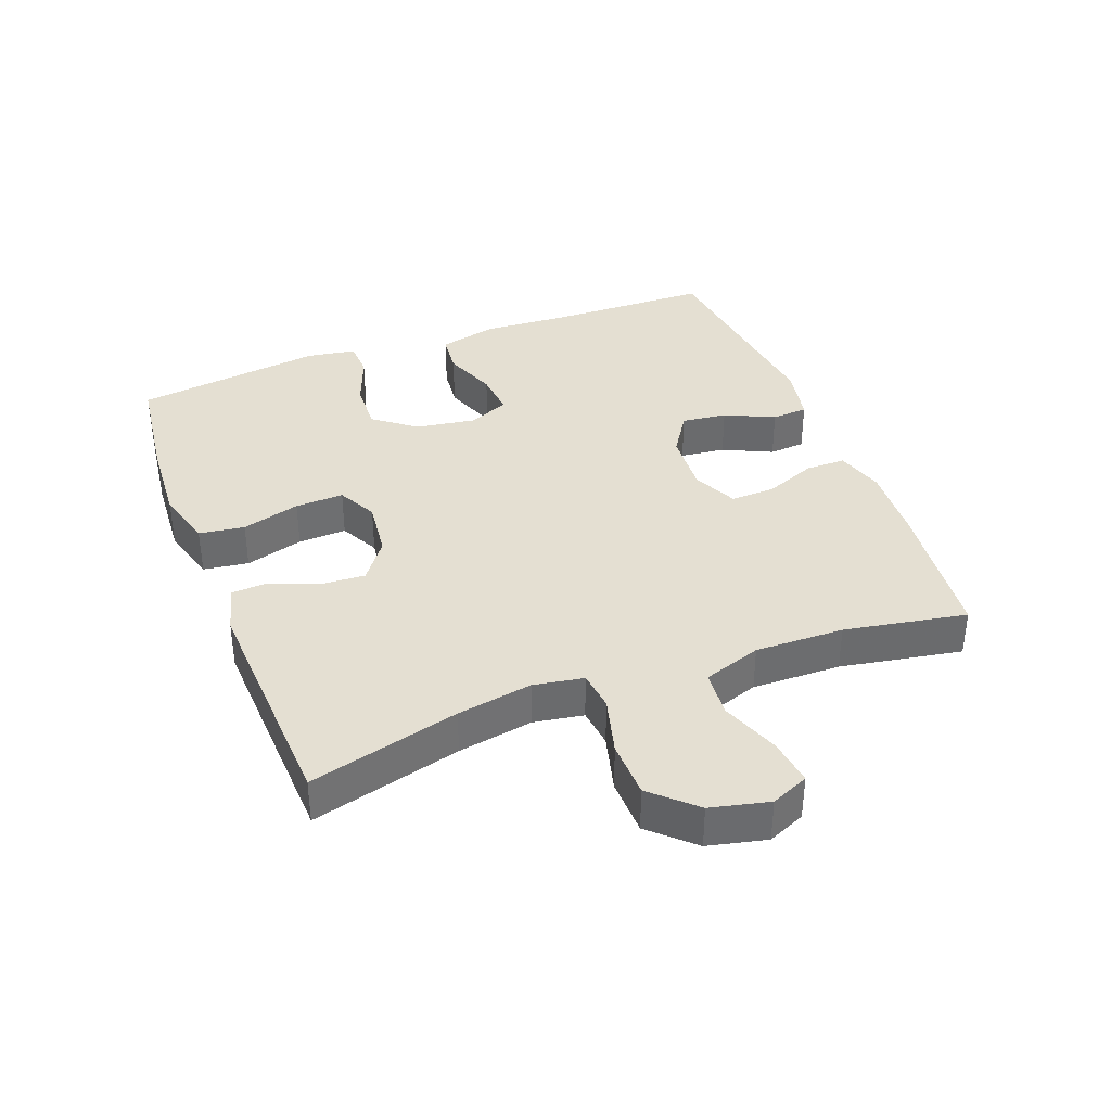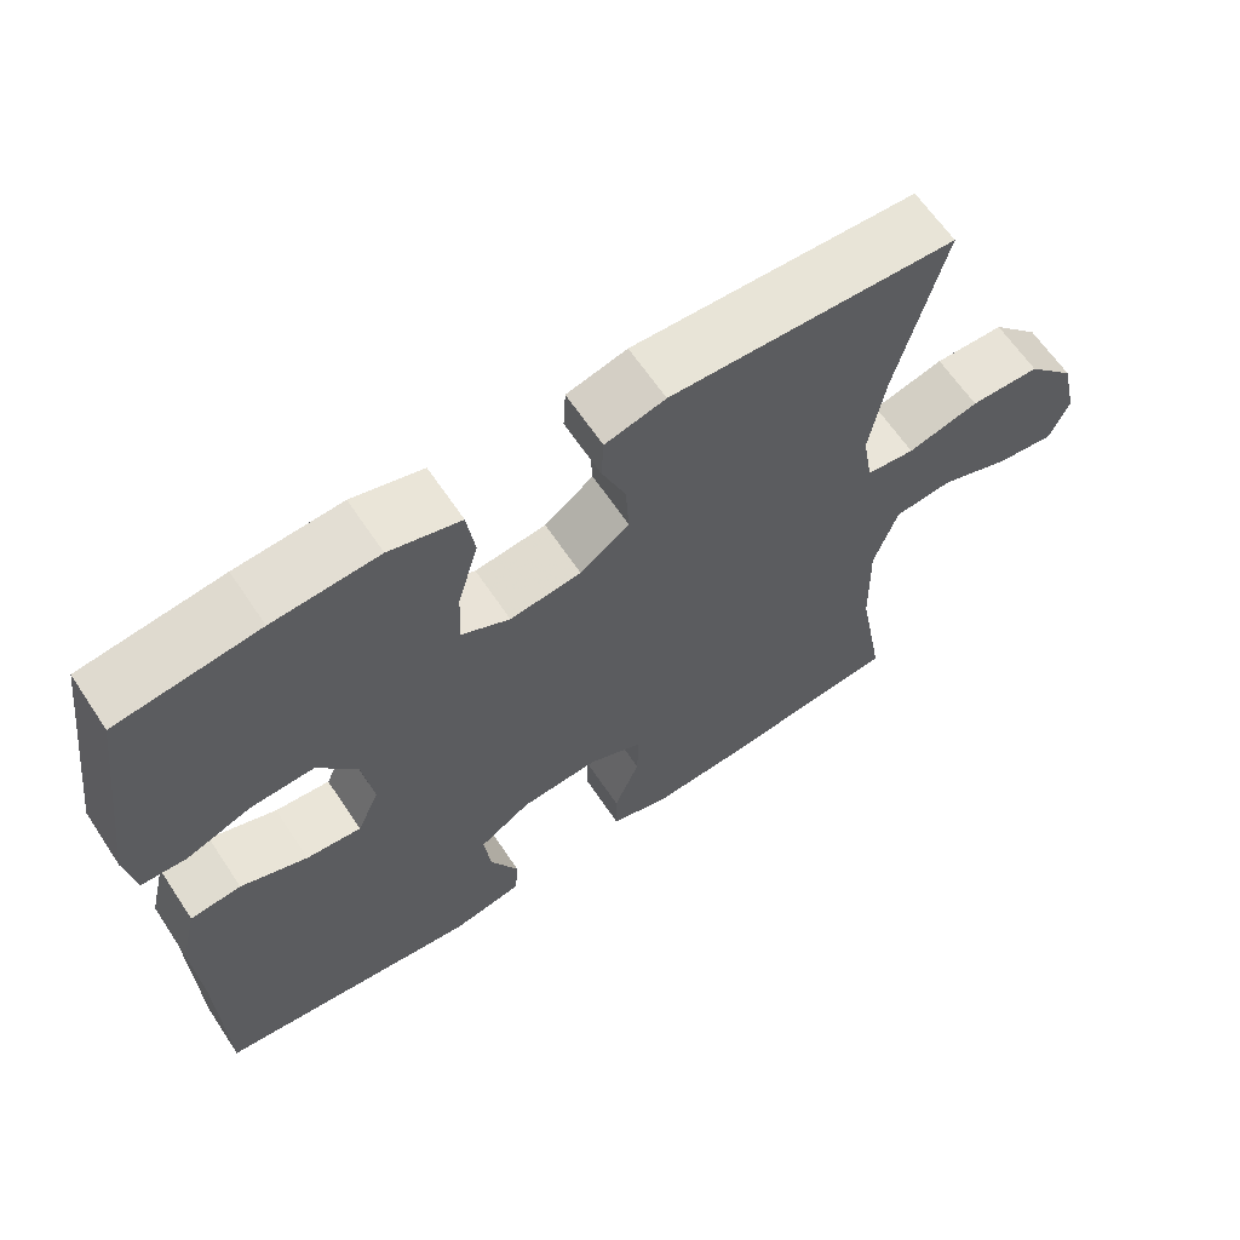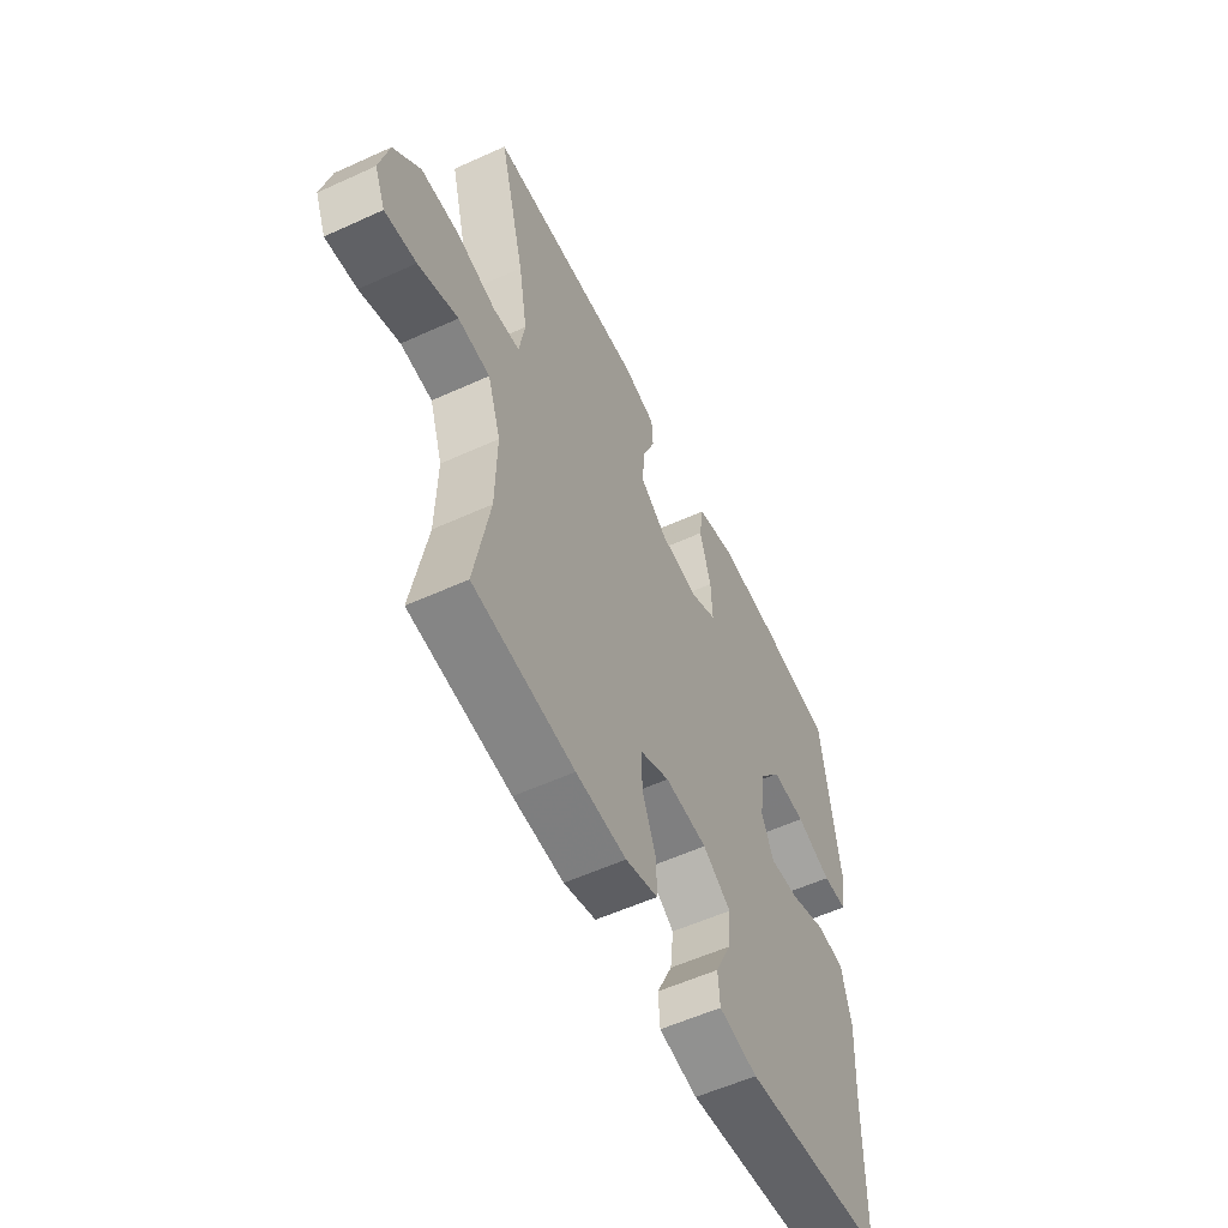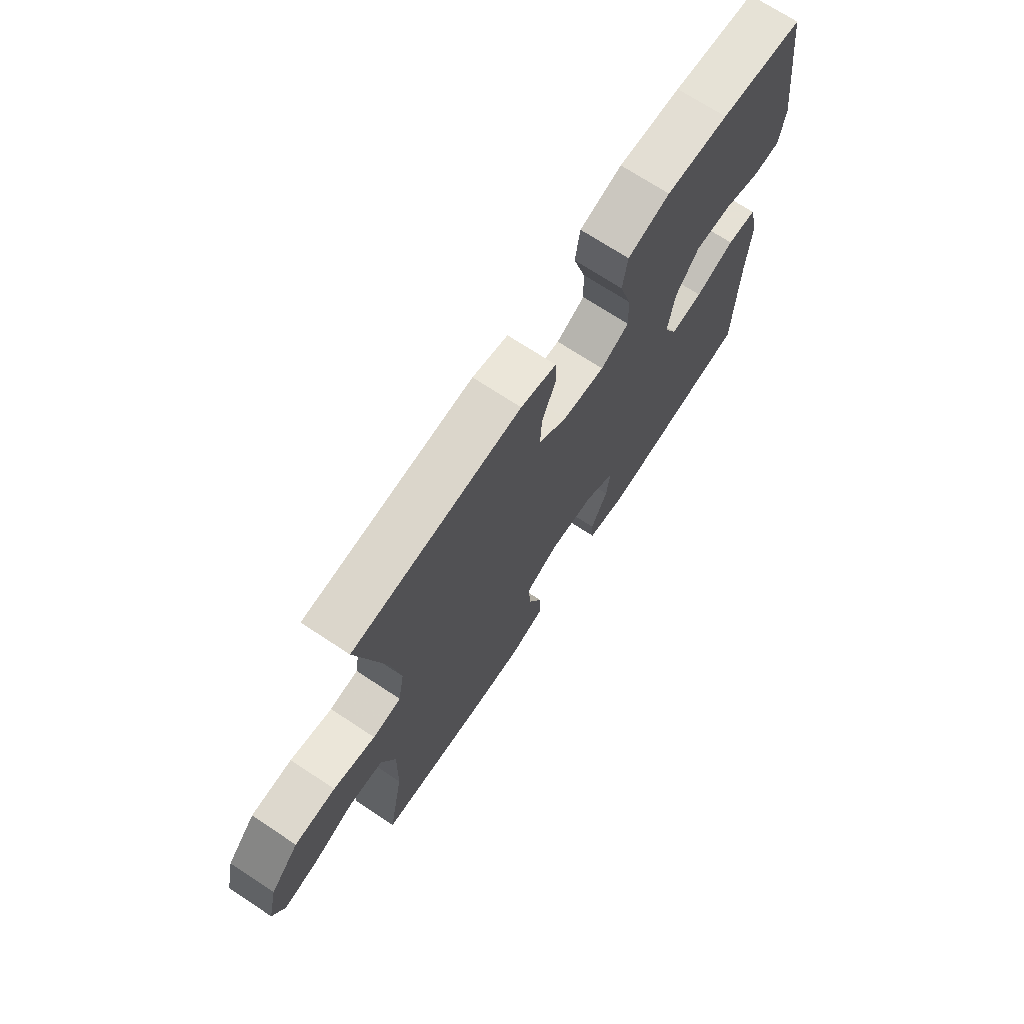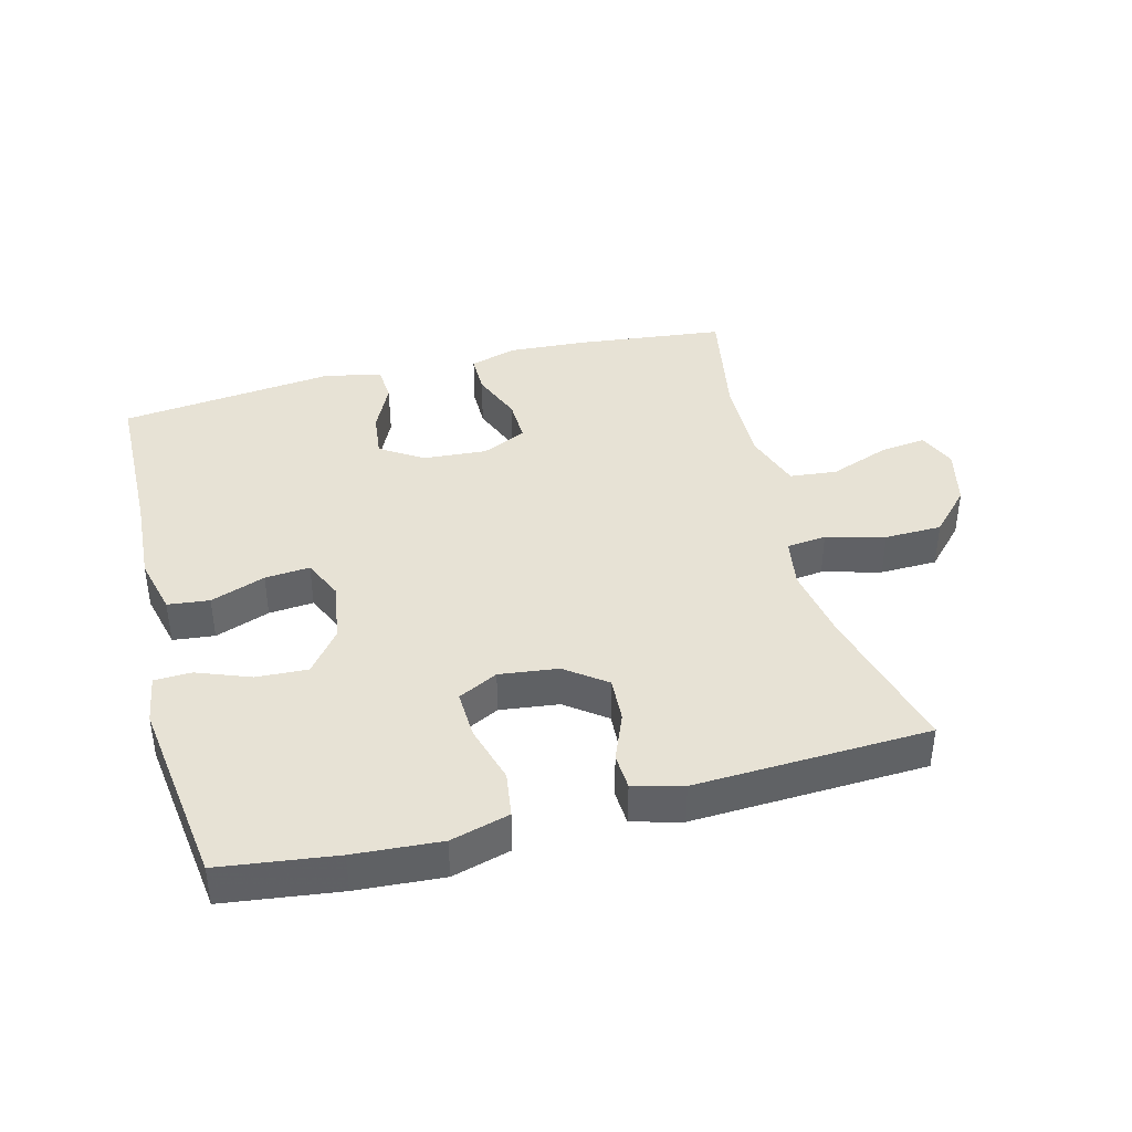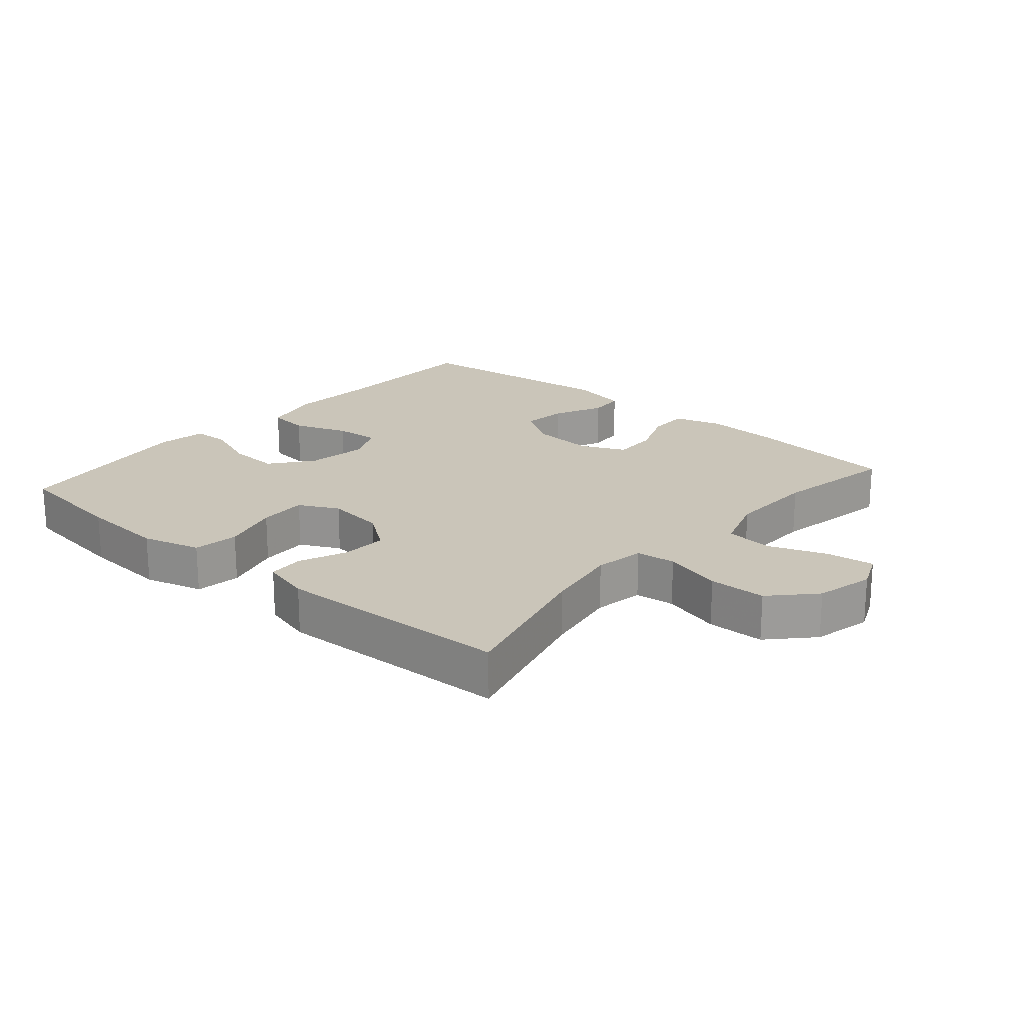
<metadata>
{"format":"obj","ext":"obj","renderer":"f3d","projection":"perspective","resolution":1024,"background":"white","views":[{"elev":37.1,"azim":69.1,"up":"+Y"},{"elev":63.6,"azim":-33.7,"up":"+Z"},{"elev":-56.4,"azim":115.5,"up":"+Z"},{"elev":71.0,"azim":123.4,"up":"+Z"},{"elev":40.3,"azim":-14.5,"up":"+Y"},{"elev":20.6,"azim":40.9,"up":"+Y"}]}
</metadata>
<code>
v -0.5 0.07 0.5
v -0.322 0.07 0.523
v -0.189 0.07 0.532
v -0.099 0.07 0.507
v -0.089 0.07 0.437
v -0.115 0.07 0.347
v -0.118 0.07 0.272
v -0.057 0.07 0.241
v 0.033 0.07 0.252
v 0.095 0.07 0.298
v 0.091 0.07 0.368
v 0.061 0.07 0.441
v 0.064 0.07 0.496
v 0.14 0.07 0.516
v 0.5 0.07 0.5
v 0.44 0.07 0.269
v 0.42 0.07 0.153
v 0.433 0.07 0.076
v 0.494 0.07 0.069
v 0.584 0.07 0.093
v 0.672 0.07 0.091
v 0.733 0.07 0.026
v 0.754 0.07 -0.064
v 0.729 0.07 -0.122
v 0.657 0.07 -0.113
v 0.566 0.07 -0.079
v 0.493 0.07 -0.086
v 0.463 0.07 -0.175
v 0.466 0.07 -0.312
v 0.5 0.07 -0.5
v 0.268 0.07 -0.526
v 0.152 0.07 -0.533
v 0.078 0.07 -0.511
v 0.078 0.07 -0.449
v 0.11 0.07 -0.369
v 0.112 0.07 -0.301
v 0.043 0.07 -0.269
v -0.055 0.07 -0.276
v -0.12 0.07 -0.318
v -0.112 0.07 -0.388
v -0.076 0.07 -0.464
v -0.08 0.07 -0.52
v -0.169 0.07 -0.538
v -0.5 0.07 -0.5
v -0.505 0.07 -0.25
v -0.513 0.07 -0.115
v -0.491 0.07 -0.025
v -0.427 0.07 -0.018
v -0.343 0.07 -0.049
v -0.274 0.07 -0.055
v -0.246 0.07 0.007
v -0.26 0.07 0.1
v -0.31 0.07 0.165
v -0.389 0.07 0.161
v -0.471 0.07 0.13
v -0.528 0.07 0.132
v -0.54 0.07 0.208
v -0.5 0 0.5
v -0.322 0 0.523
v -0.189 0 0.532
v -0.099 0 0.507
v -0.089 0 0.437
v -0.115 0 0.347
v -0.118 0 0.272
v -0.057 0 0.241
v 0.033 0 0.252
v 0.095 0 0.298
v 0.091 0 0.368
v 0.061 0 0.441
v 0.064 0 0.496
v 0.14 0 0.516
v 0.5 0 0.5
v 0.44 0 0.269
v 0.42 0 0.153
v 0.433 0 0.076
v 0.494 0 0.069
v 0.584 0 0.093
v 0.672 0 0.091
v 0.733 0 0.026
v 0.754 0 -0.064
v 0.729 0 -0.122
v 0.657 0 -0.113
v 0.566 0 -0.079
v 0.493 0 -0.086
v 0.463 0 -0.175
v 0.466 0 -0.312
v 0.5 0 -0.5
v 0.268 0 -0.526
v 0.152 0 -0.533
v 0.078 0 -0.511
v 0.078 0 -0.449
v 0.11 0 -0.369
v 0.112 0 -0.301
v 0.043 0 -0.269
v -0.055 0 -0.276
v -0.12 0 -0.318
v -0.112 0 -0.388
v -0.076 0 -0.464
v -0.08 0 -0.52
v -0.169 0 -0.538
v -0.5 0 -0.5
v -0.505 0 -0.25
v -0.513 0 -0.115
v -0.491 0 -0.025
v -0.427 0 -0.018
v -0.343 0 -0.049
v -0.274 0 -0.055
v -0.246 0 0.007
v -0.26 0 0.1
v -0.31 0 0.165
v -0.389 0 0.161
v -0.471 0 0.13
v -0.528 0 0.132
v -0.54 0 0.208
f 4 5 6
f 3 4 6
f 2 3 6
f 1 2 6
f 57 1 6
f 56 57 6
f 55 56 6
f 54 55 6
f 53 54 6 7
f 52 53 7 8
f 51 52 8 9
f 50 51 9 10
f 47 48 49
f 46 47 49
f 45 46 49
f 45 49 50
f 44 45 50
f 43 44 50
f 42 43 50
f 41 42 50
f 40 41 50
f 39 40 50
f 38 39 50 10
f 33 34 35
f 32 33 35
f 31 32 35
f 30 31 35
f 29 30 35
f 28 29 35 36
f 27 28 36 37
f 24 25 26
f 23 24 26
f 22 23 26
f 21 22 26
f 20 21 26
f 19 20 26
f 18 19 26 27
f 14 15 16
f 13 14 16
f 12 13 16
f 11 12 16
f 10 11 16 17
f 37 38 10
f 27 37 10
f 18 27 10
f 10 17 18
f 63 62 61
f 63 61 60
f 63 60 59
f 63 59 58
f 63 58 114
f 63 114 113
f 63 113 112
f 63 112 111
f 64 63 111 110
f 65 64 110 109
f 66 65 109 108
f 67 66 108 107
f 106 105 104
f 106 104 103
f 106 103 102
f 107 106 102
f 107 102 101
f 107 101 100
f 107 100 99
f 107 99 98
f 107 98 97
f 107 97 96
f 67 107 96 95
f 92 91 90
f 92 90 89
f 92 89 88
f 92 88 87
f 92 87 86
f 93 92 86 85
f 94 93 85 84
f 83 82 81
f 83 81 80
f 83 80 79
f 83 79 78
f 83 78 77
f 83 77 76
f 84 83 76 75
f 73 72 71
f 73 71 70
f 73 70 69
f 73 69 68
f 74 73 68 67
f 67 95 94
f 67 94 84
f 67 84 75
f 75 74 67
f 1 58 59 2
f 2 59 60 3
f 3 60 61 4
f 4 61 62 5
f 5 62 63 6
f 6 63 64 7
f 7 64 65 8
f 8 65 66 9
f 9 66 67 10
f 10 67 68 11
f 11 68 69 12
f 12 69 70 13
f 13 70 71 14
f 14 71 72 15
f 15 72 73 16
f 16 73 74 17
f 17 74 75 18
f 18 75 76 19
f 19 76 77 20
f 20 77 78 21
f 21 78 79 22
f 22 79 80 23
f 23 80 81 24
f 24 81 82 25
f 25 82 83 26
f 26 83 84 27
f 27 84 85 28
f 28 85 86 29
f 29 86 87 30
f 30 87 88 31
f 31 88 89 32
f 32 89 90 33
f 33 90 91 34
f 34 91 92 35
f 35 92 93 36
f 36 93 94 37
f 37 94 95 38
f 38 95 96 39
f 39 96 97 40
f 40 97 98 41
f 41 98 99 42
f 42 99 100 43
f 43 100 101 44
f 44 101 102 45
f 45 102 103 46
f 46 103 104 47
f 47 104 105 48
f 48 105 106 49
f 49 106 107 50
f 50 107 108 51
f 51 108 109 52
f 52 109 110 53
f 53 110 111 54
f 54 111 112 55
f 55 112 113 56
f 56 113 114 57
f 57 114 58 1

</code>
